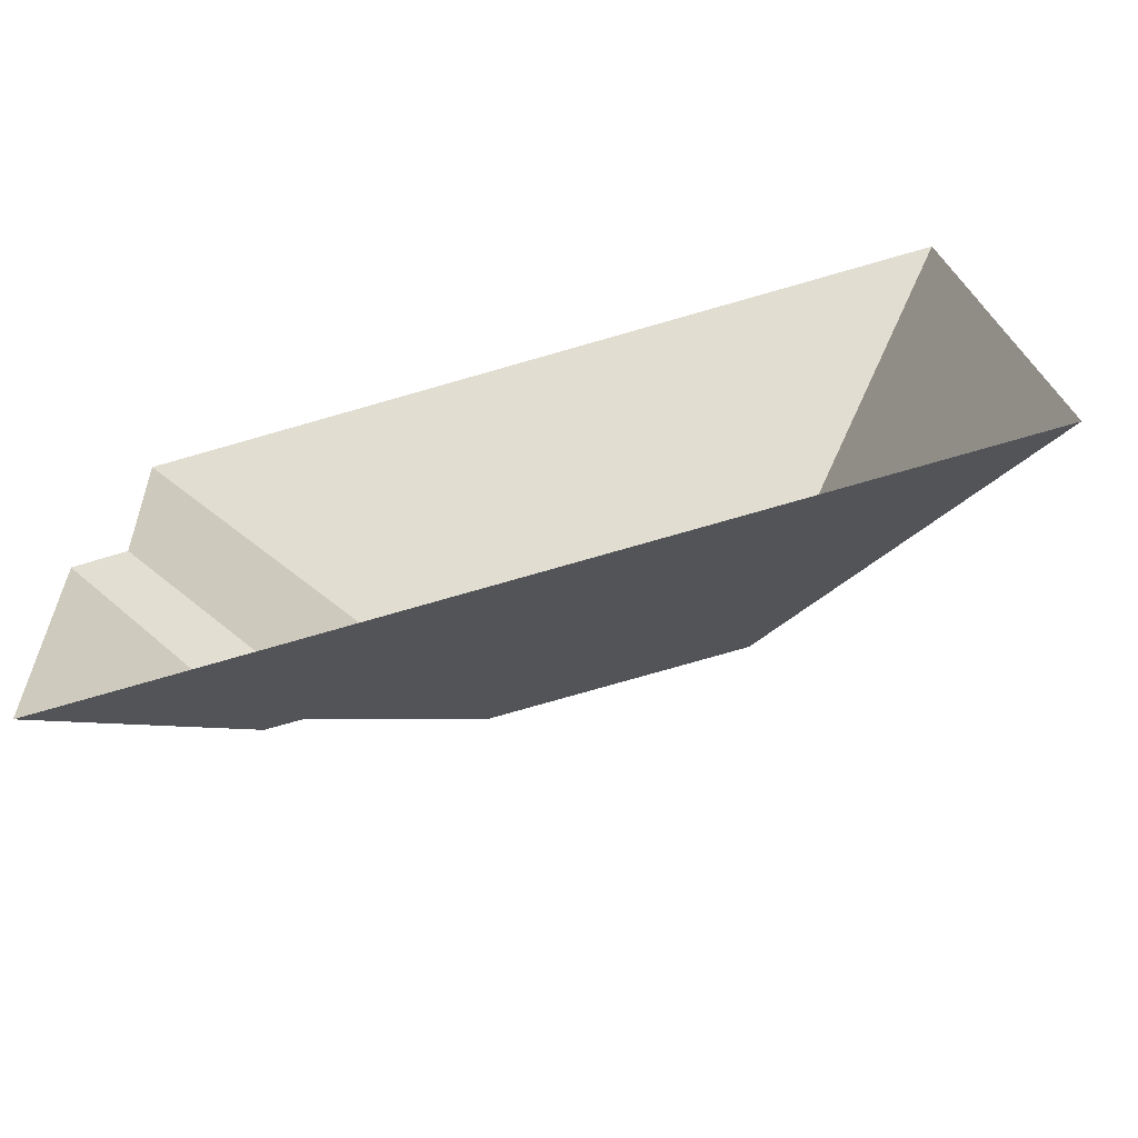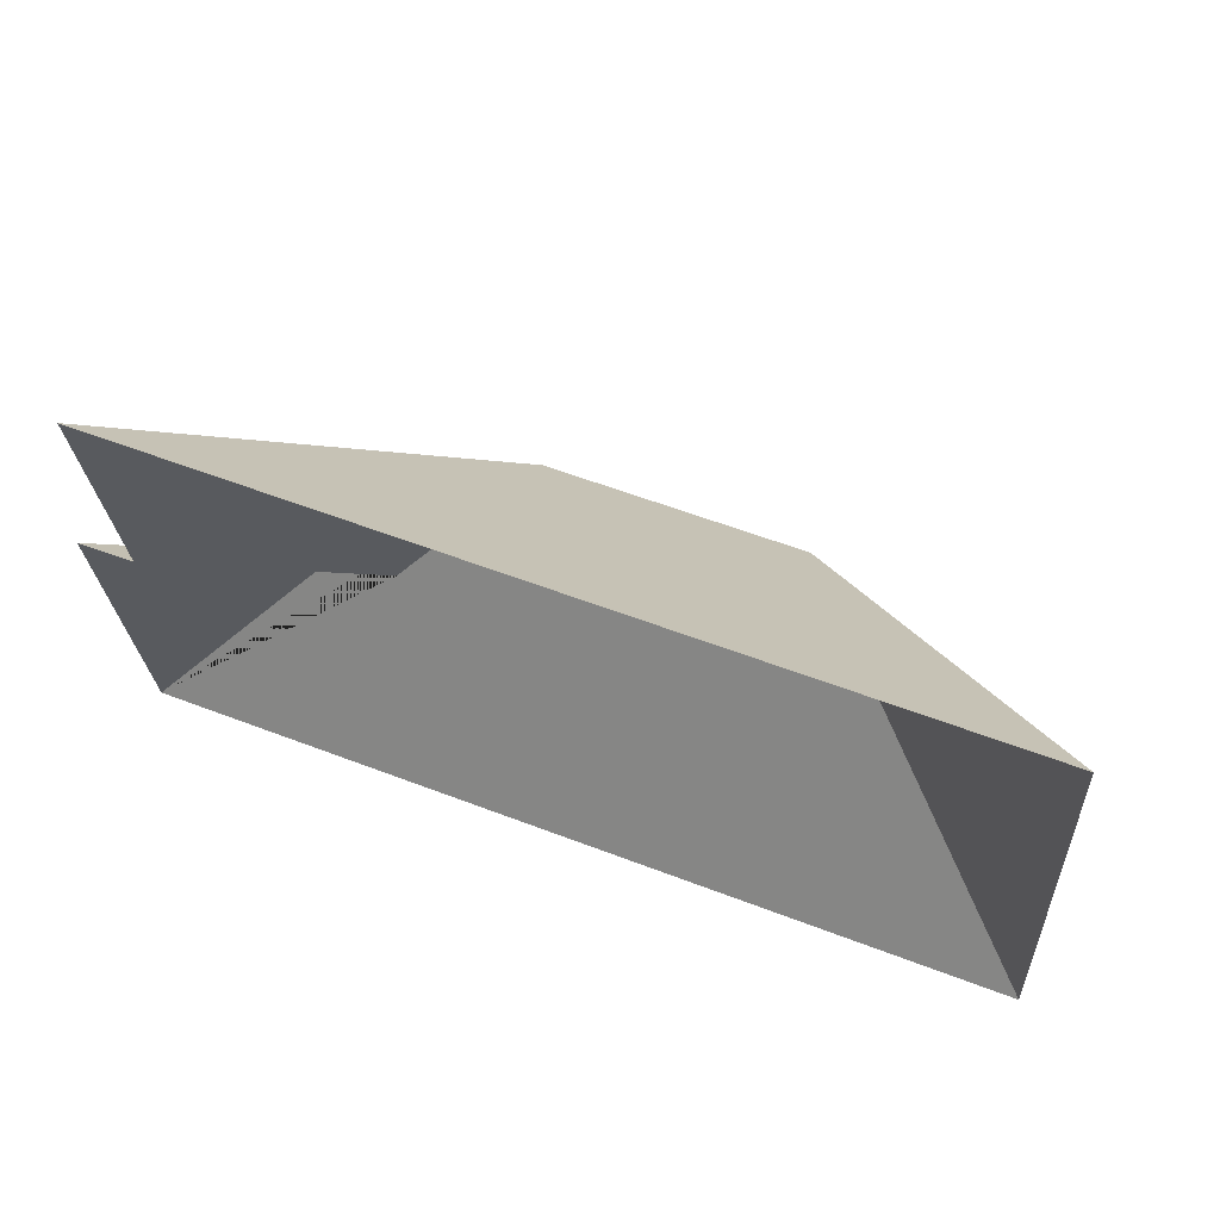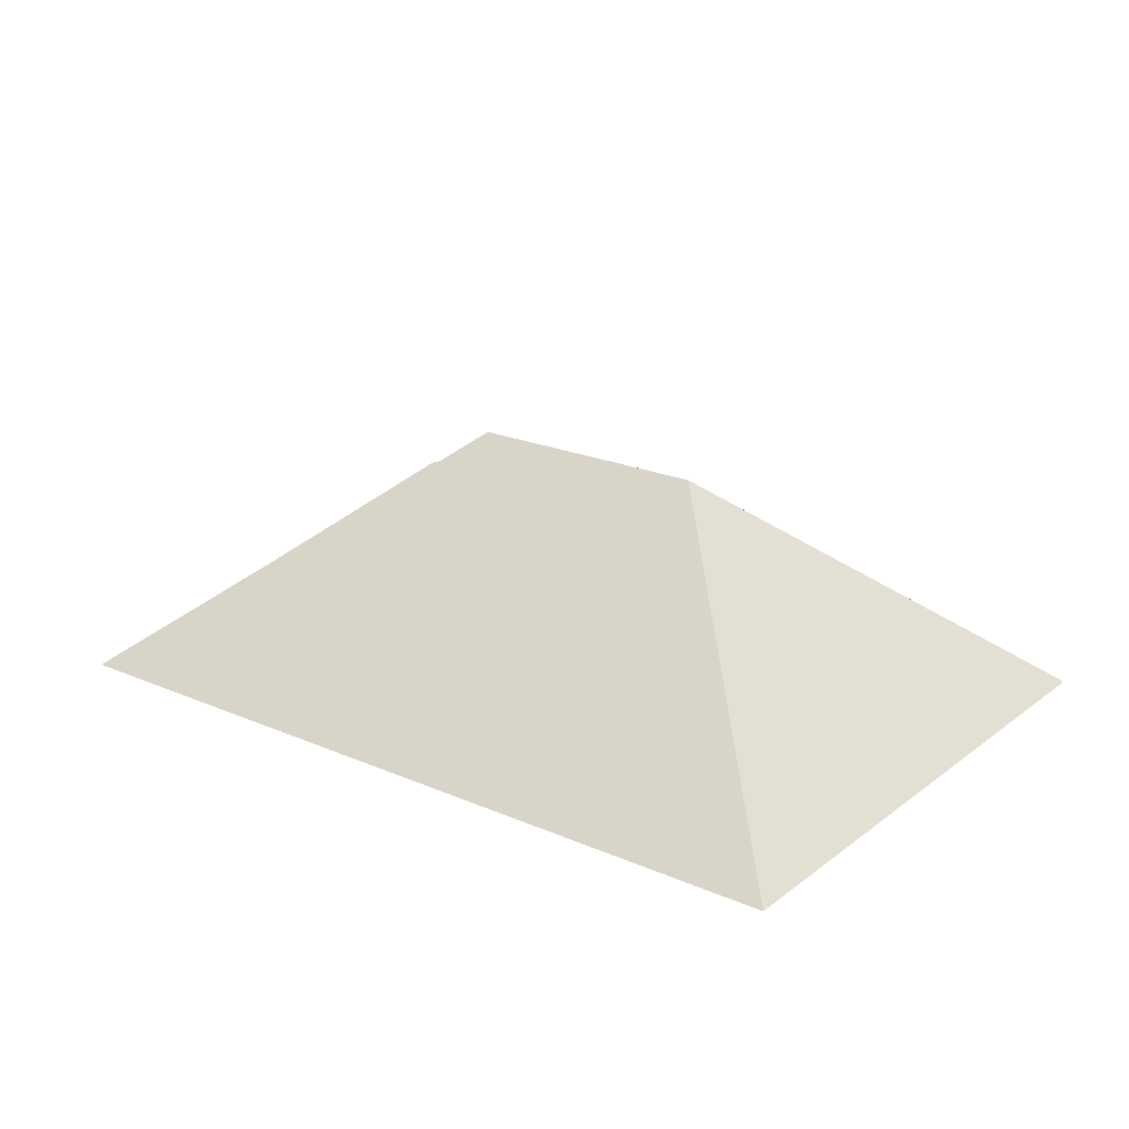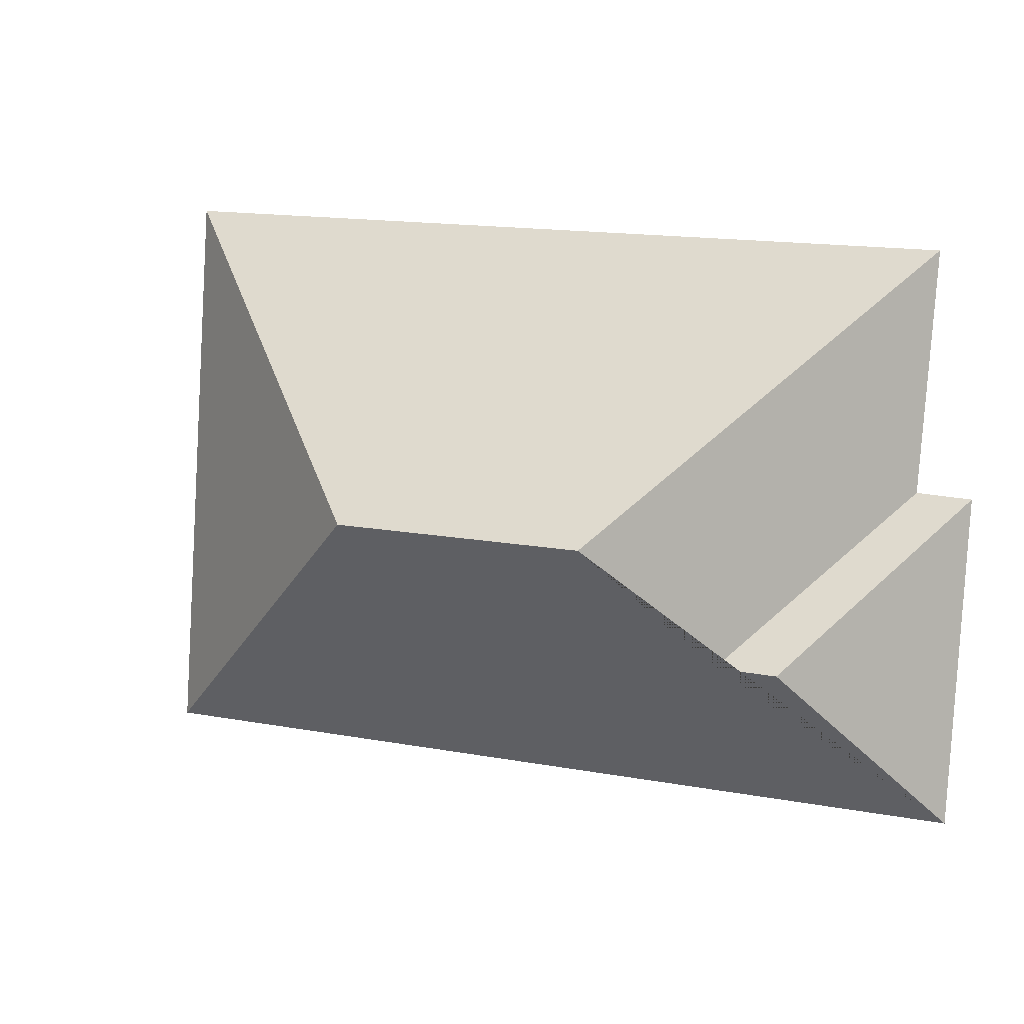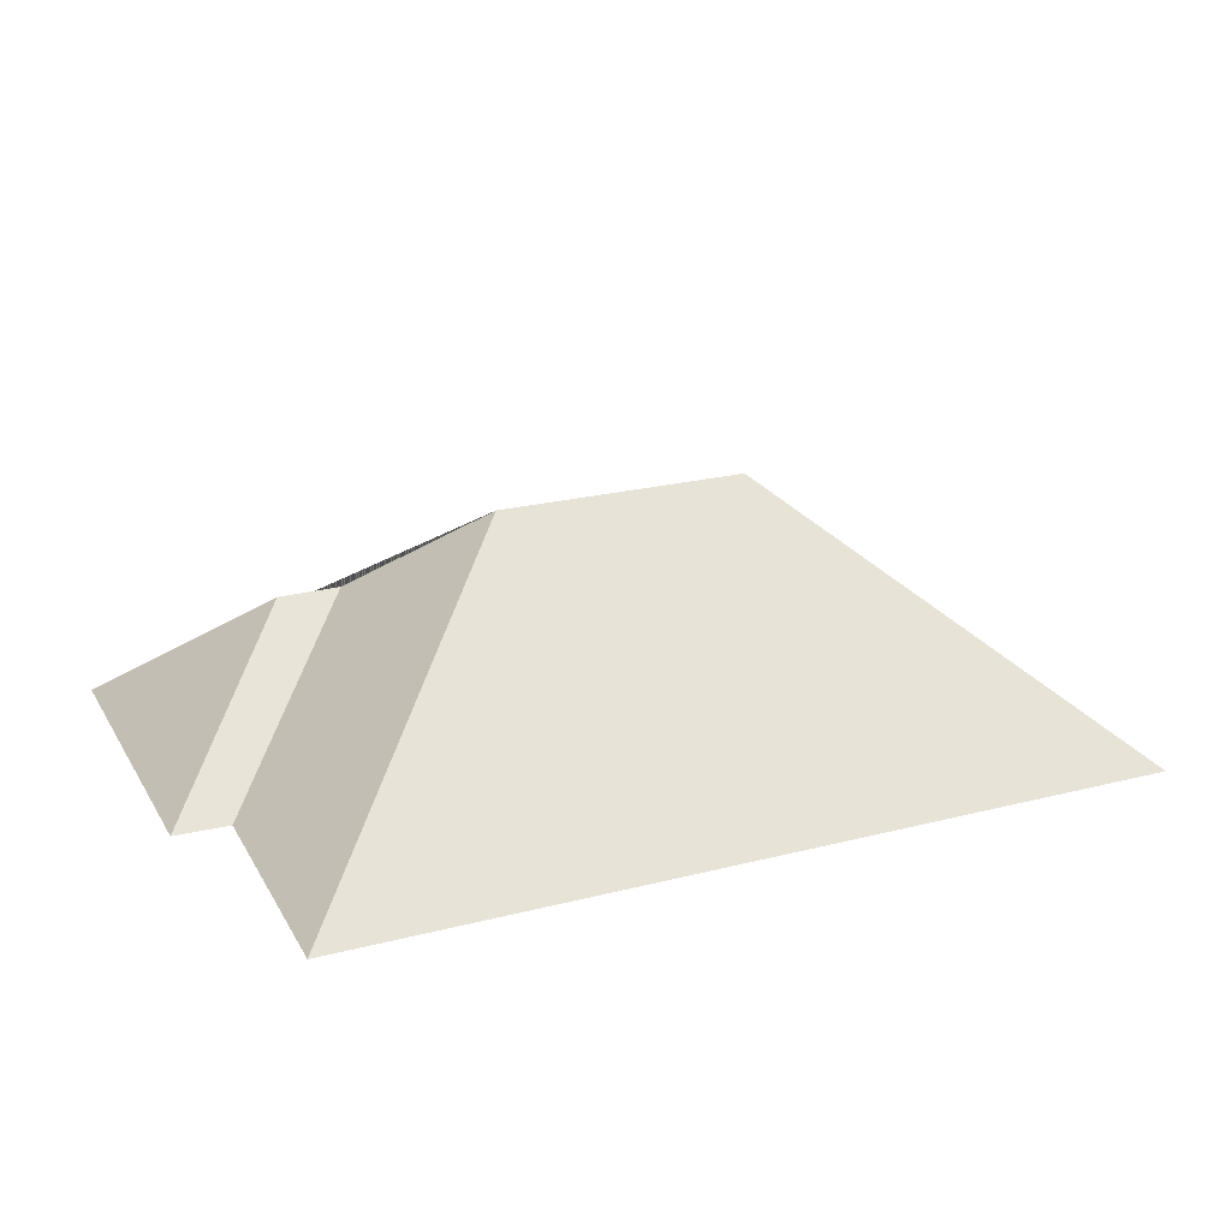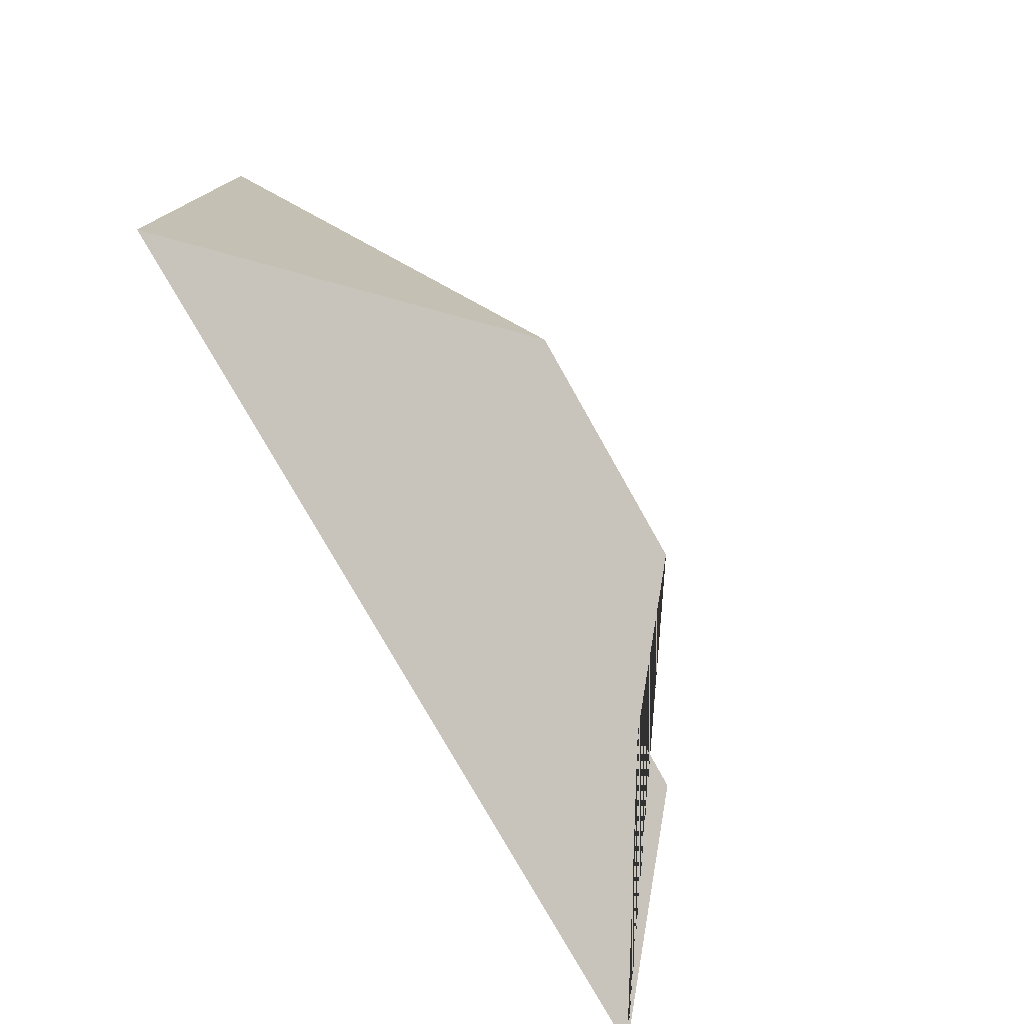
<metadata>
{"format":"obj","ext":"obj","renderer":"f3d","projection":"perspective","resolution":1024,"background":"white","views":[{"elev":-67.7,"azim":15.4,"up":"+Z"},{"elev":66.6,"azim":21.6,"up":"+Z"},{"elev":21.4,"azim":34.0,"up":"+Y"},{"elev":5.9,"azim":-159.4,"up":"+Z"},{"elev":23.0,"azim":-27.1,"up":"+Y"},{"elev":-73.4,"azim":119.5,"up":"+Z"}]}
</metadata>
<code>
o CG10_500_038057_0004_roof
v 279.8 75 -180.4
v 269.4 75 -8.387
v 188.7 145 -104.3
v 113.3 145 -108.9
v 80.92 115.2 -145.6
v 62.38 115 -147
v 29.57 75 -95.72
v 24.05 75 -23.35
v 13.14 75 -97.19
v 19.16 75 -196.3
v 279.8 0 -180.4
v 269.4 0 -8.387
v 24.05 0 -23.35
v 29.57 0 -95.72
v 13.14 0 -97.19
v 19.16 0 -196.3
f 10 6 5 4 3 1
f 9 6 5 7
f 9 6 10
f 7 8 4 5
f 8 4 3 2
f 2 3 1

</code>
